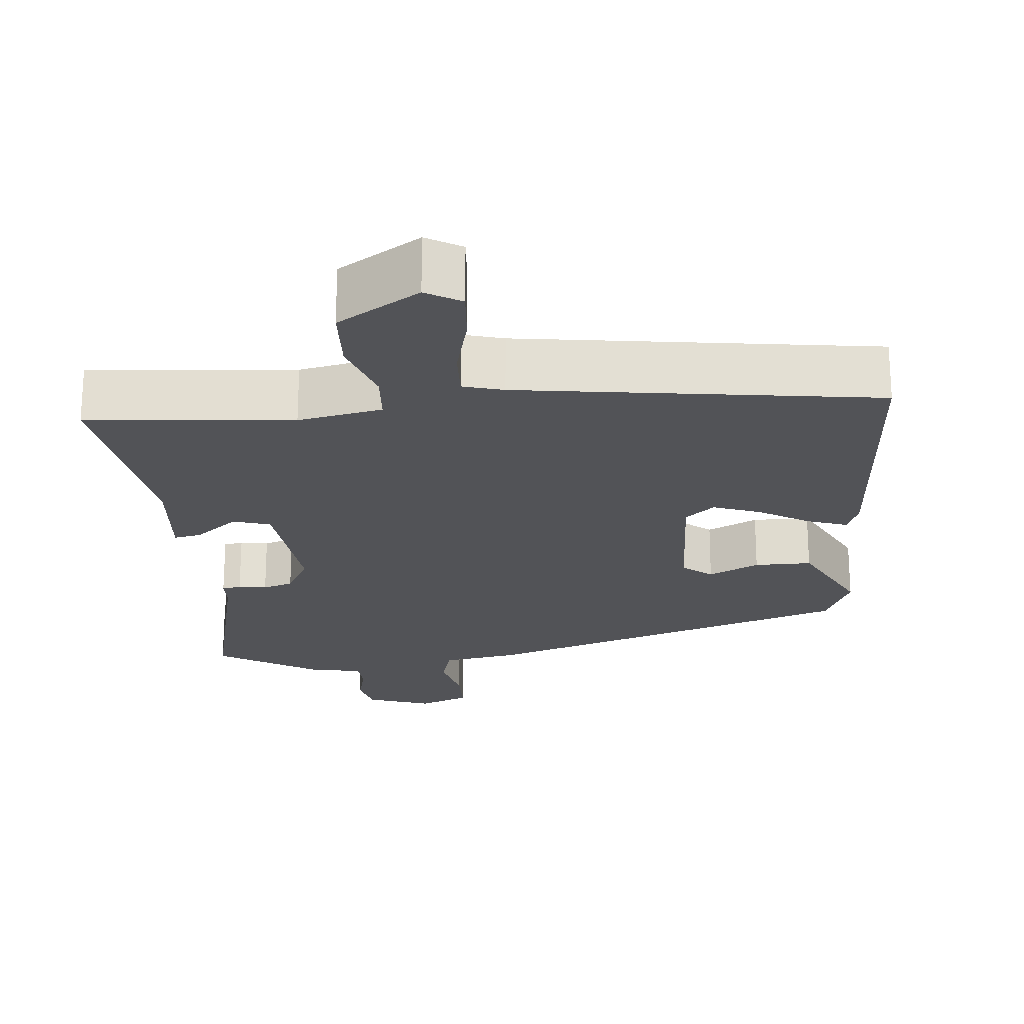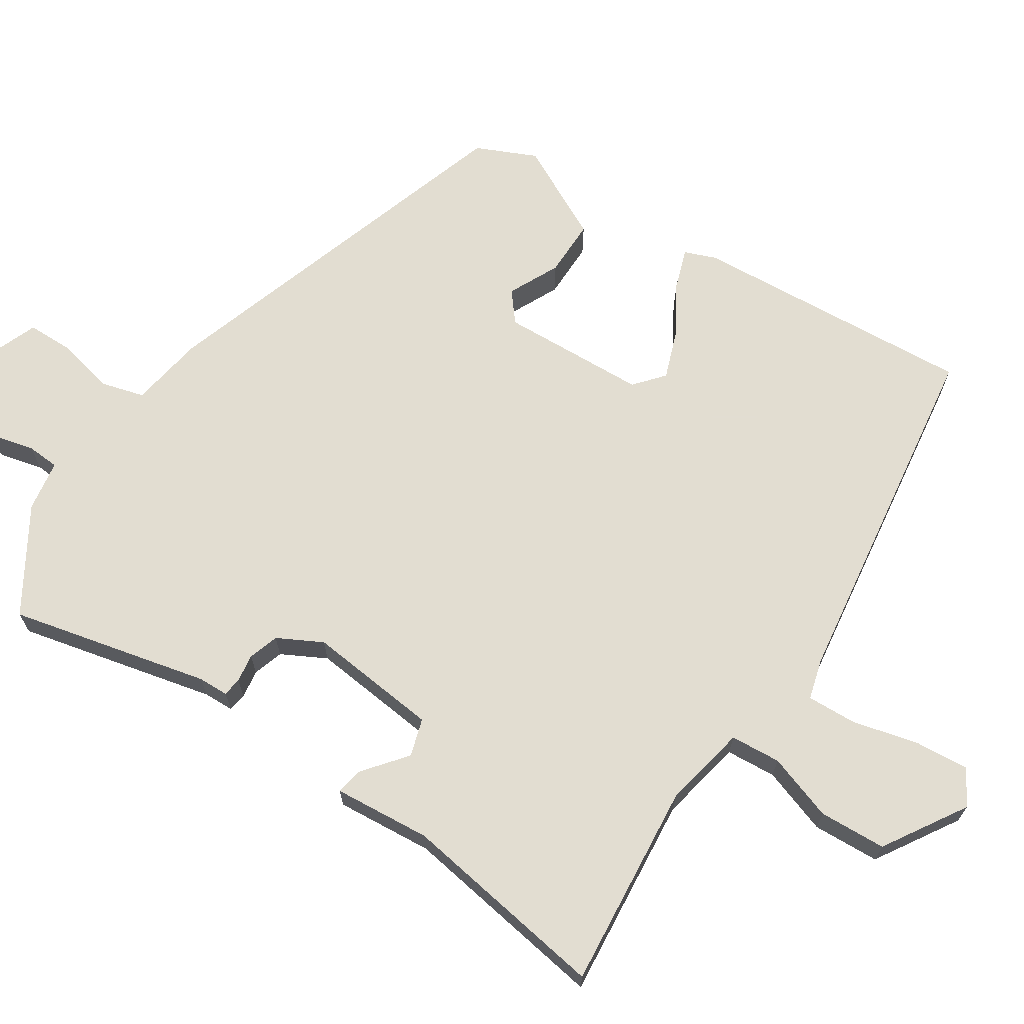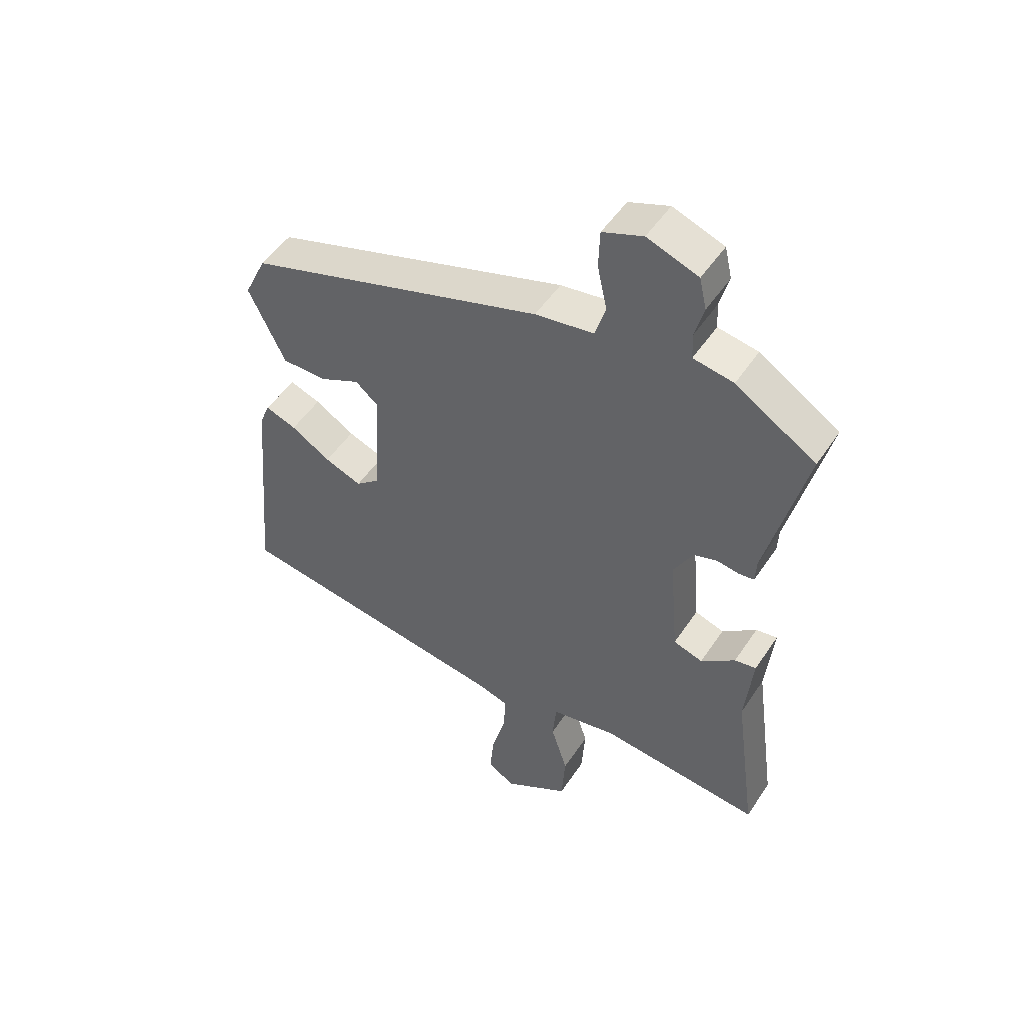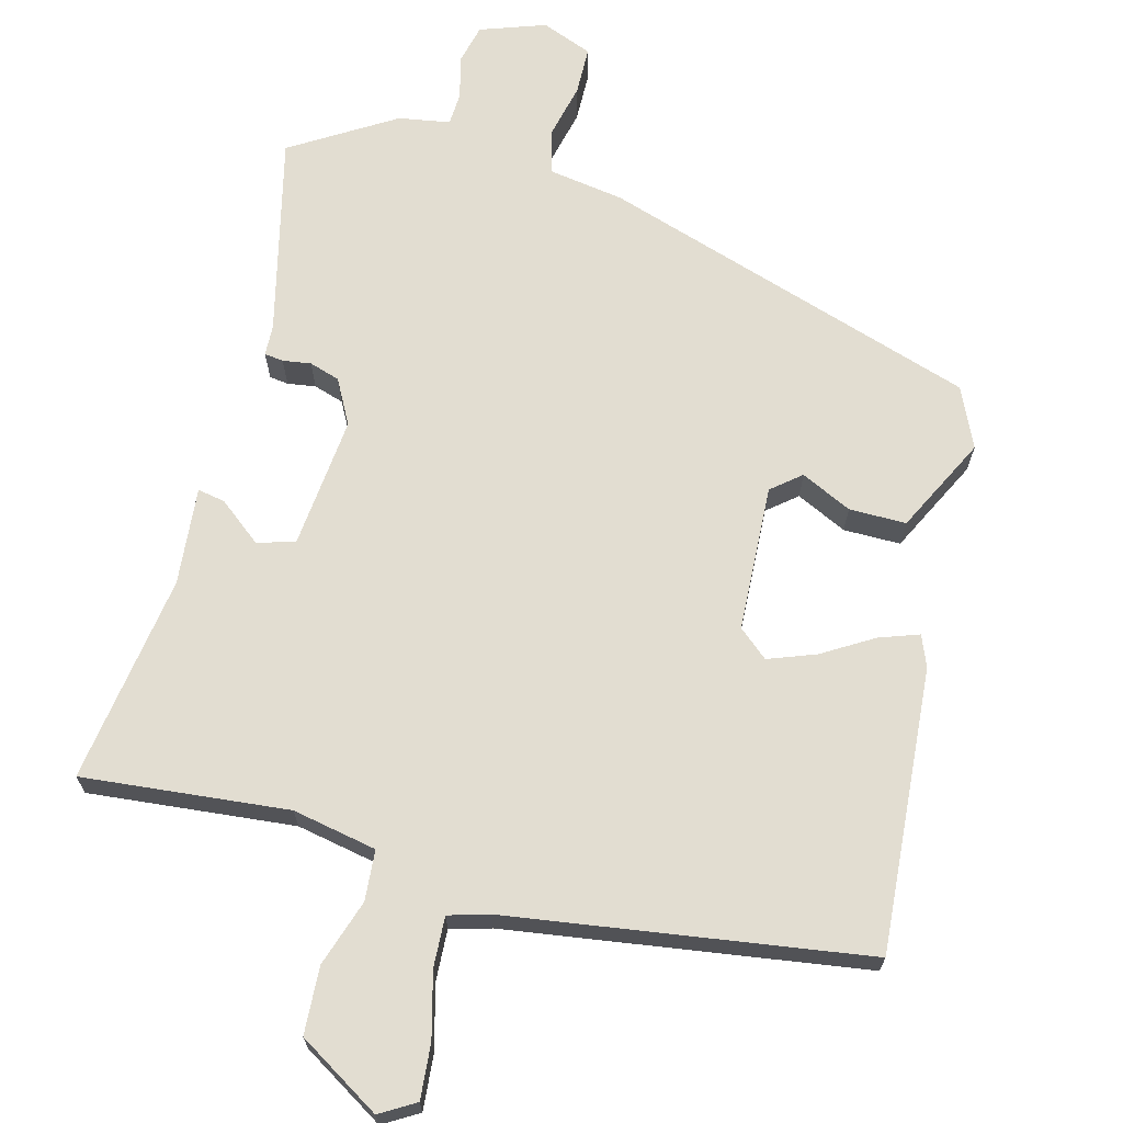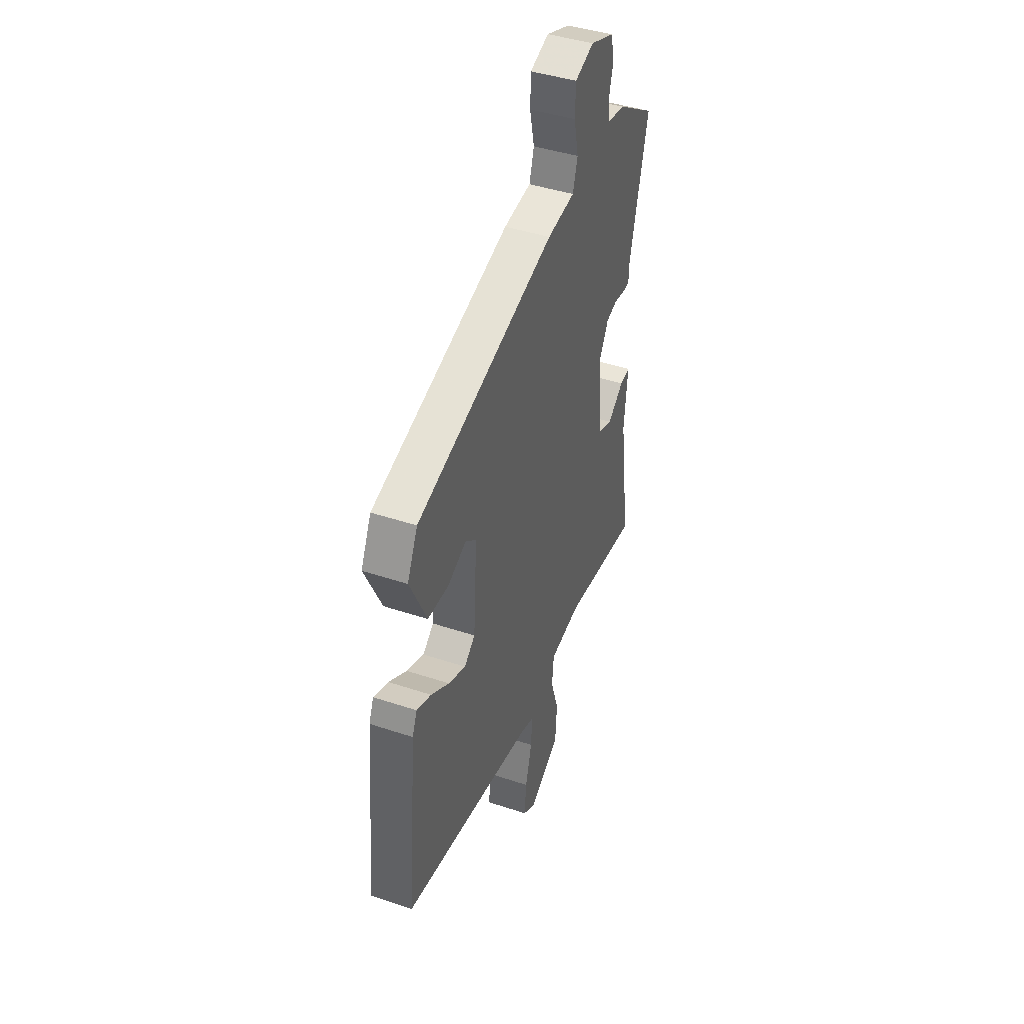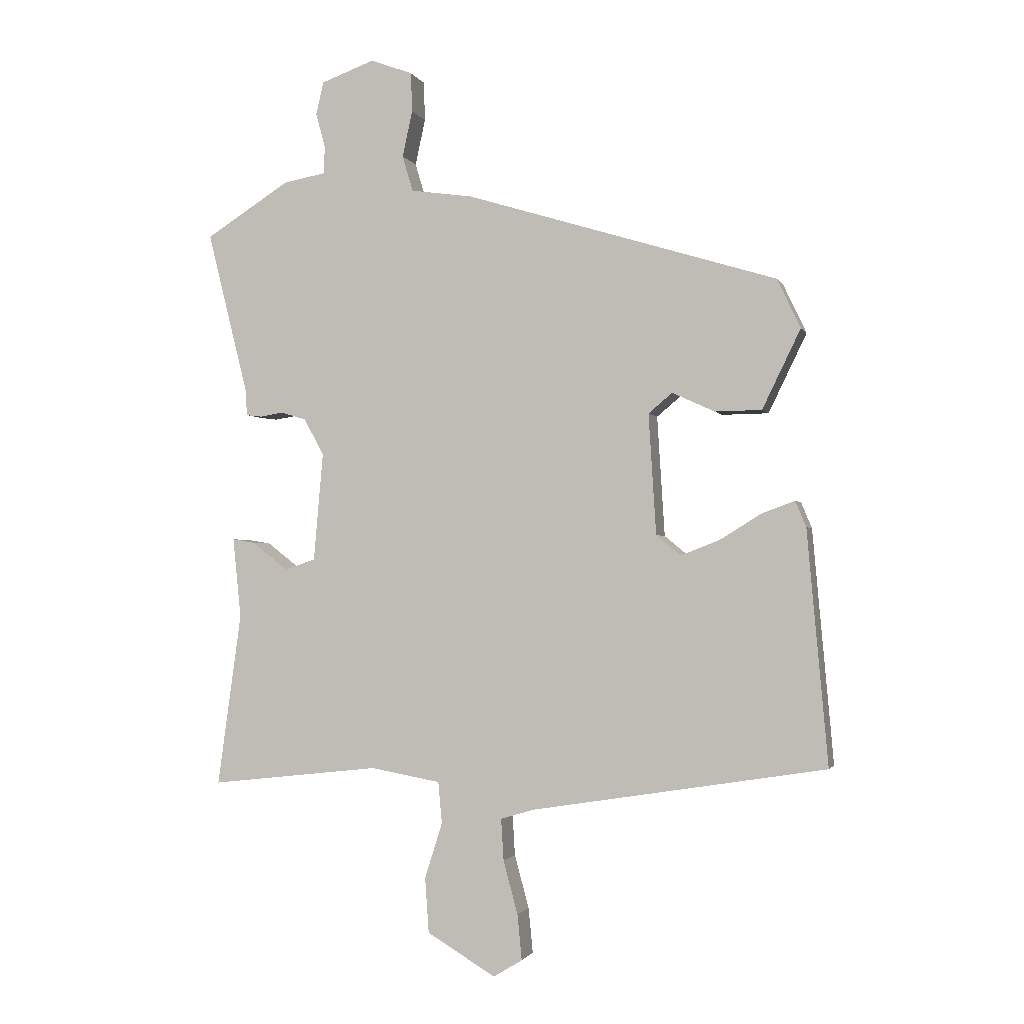
<metadata>
{"format":"obj","ext":"obj","renderer":"f3d","projection":"perspective","resolution":1024,"background":"white","views":[{"elev":-22.3,"azim":-173.7,"up":"+Y"},{"elev":68.4,"azim":124.2,"up":"+Y"},{"elev":50.0,"azim":32.3,"up":"+Z"},{"elev":68.5,"azim":-164.5,"up":"+Y"},{"elev":42.5,"azim":-68.2,"up":"+Z"},{"elev":-1.8,"azim":-164.9,"up":"+Z"}]}
</metadata>
<code>
v 0.503 0.07 -0.485
v 0.233 0.07 -0.455
v 0.122 0.07 -0.475
v 0.116 0.07 -0.541
v 0.144 0.07 -0.629
v 0.138 0.07 -0.717
v 0.029 0.07 -0.782
v -0.017 0.07 -0.754
v -0.01 0.07 -0.682
v 0.013 0.07 -0.597
v 0.017 0.07 -0.531
v -0.036 0.07 -0.515
v -0.505 0.07 -0.44
v -0.472 0.07 -0.068
v -0.455 0.07 -0.027
v -0.403 0.07 -0.046
v -0.337 0.07 -0.087
v -0.275 0.07 -0.111
v -0.236 0.07 -0.079
v -0.224 0.07 0.113
v -0.262 0.07 0.145
v -0.329 0.07 0.114
v -0.404 0.07 0.115
v -0.465 0.07 0.241
v -0.428 0.07 0.319
v 0.069 0.07 0.471
v 0.167 0.07 0.485
v 0.184 0.07 0.542
v 0.168 0.07 0.615
v 0.17 0.07 0.678
v 0.237 0.07 0.703
v 0.322 0.07 0.672
v 0.334 0.07 0.62
v 0.319 0.07 0.564
v 0.321 0.07 0.521
v 0.388 0.07 0.509
v 0.522 0.07 0.424
v 0.457 0.07 0.164
v 0.455 0.07 0.124
v 0.43 0.07 0.121
v 0.393 0.07 0.127
v 0.353 0.07 0.115
v 0.321 0.07 0.057
v 0.336 0.07 -0.116
v 0.385 0.07 -0.132
v 0.442 0.07 -0.088
v 0.478 0.07 -0.082
v 0.465 0.07 -0.21
v 0.503 0 -0.485
v 0.233 0 -0.455
v 0.122 0 -0.475
v 0.116 0 -0.541
v 0.144 0 -0.629
v 0.138 0 -0.717
v 0.029 0 -0.782
v -0.017 0 -0.754
v -0.01 0 -0.682
v 0.013 0 -0.597
v 0.017 0 -0.531
v -0.036 0 -0.515
v -0.505 0 -0.44
v -0.472 0 -0.068
v -0.455 0 -0.027
v -0.403 0 -0.046
v -0.337 0 -0.087
v -0.275 0 -0.111
v -0.236 0 -0.079
v -0.224 0 0.113
v -0.262 0 0.145
v -0.329 0 0.114
v -0.404 0 0.115
v -0.465 0 0.241
v -0.428 0 0.319
v 0.069 0 0.471
v 0.167 0 0.485
v 0.184 0 0.542
v 0.168 0 0.615
v 0.17 0 0.678
v 0.237 0 0.703
v 0.322 0 0.672
v 0.334 0 0.62
v 0.319 0 0.564
v 0.321 0 0.521
v 0.388 0 0.509
v 0.522 0 0.424
v 0.457 0 0.164
v 0.455 0 0.124
v 0.43 0 0.121
v 0.393 0 0.127
v 0.353 0 0.115
v 0.321 0 0.057
v 0.336 0 -0.116
v 0.385 0 -0.132
v 0.442 0 -0.088
v 0.478 0 -0.082
v 0.465 0 -0.21
f 45 46 47 48
f 44 45 48 1
f 38 39 40 41
f 38 41 42
f 35 36 37 38
f 35 38 42
f 31 32 33 34
f 31 34 35
f 28 29 30 31
f 27 28 31 35
f 24 25 26 27
f 21 22 23 24
f 21 24 27 35
f 14 15 16 17
f 12 13 14 17
f 11 12 17 18
f 7 8 9 10
f 7 10 11
f 4 5 6 7
f 3 4 7 11
f 44 1 2
f 43 44 2 3
f 20 21 35 42
f 19 20 42 43
f 18 19 43
f 3 11 18 43
f 96 95 94 93
f 49 96 93 92
f 89 88 87 86
f 90 89 86
f 86 85 84 83
f 90 86 83
f 82 81 80 79
f 83 82 79
f 79 78 77 76
f 83 79 76 75
f 75 74 73 72
f 72 71 70 69
f 83 75 72 69
f 65 64 63 62
f 65 62 61 60
f 66 65 60 59
f 58 57 56 55
f 59 58 55
f 55 54 53 52
f 59 55 52 51
f 50 49 92
f 51 50 92 91
f 90 83 69 68
f 91 90 68 67
f 91 67 66
f 91 66 59 51
f 1 49 50 2
f 2 50 51 3
f 3 51 52 4
f 4 52 53 5
f 5 53 54 6
f 6 54 55 7
f 7 55 56 8
f 8 56 57 9
f 9 57 58 10
f 10 58 59 11
f 11 59 60 12
f 12 60 61 13
f 13 61 62 14
f 14 62 63 15
f 15 63 64 16
f 16 64 65 17
f 17 65 66 18
f 18 66 67 19
f 19 67 68 20
f 20 68 69 21
f 21 69 70 22
f 22 70 71 23
f 23 71 72 24
f 24 72 73 25
f 25 73 74 26
f 26 74 75 27
f 27 75 76 28
f 28 76 77 29
f 29 77 78 30
f 30 78 79 31
f 31 79 80 32
f 32 80 81 33
f 33 81 82 34
f 34 82 83 35
f 35 83 84 36
f 36 84 85 37
f 37 85 86 38
f 38 86 87 39
f 39 87 88 40
f 40 88 89 41
f 41 89 90 42
f 42 90 91 43
f 43 91 92 44
f 44 92 93 45
f 45 93 94 46
f 46 94 95 47
f 47 95 96 48
f 48 96 49 1

</code>
